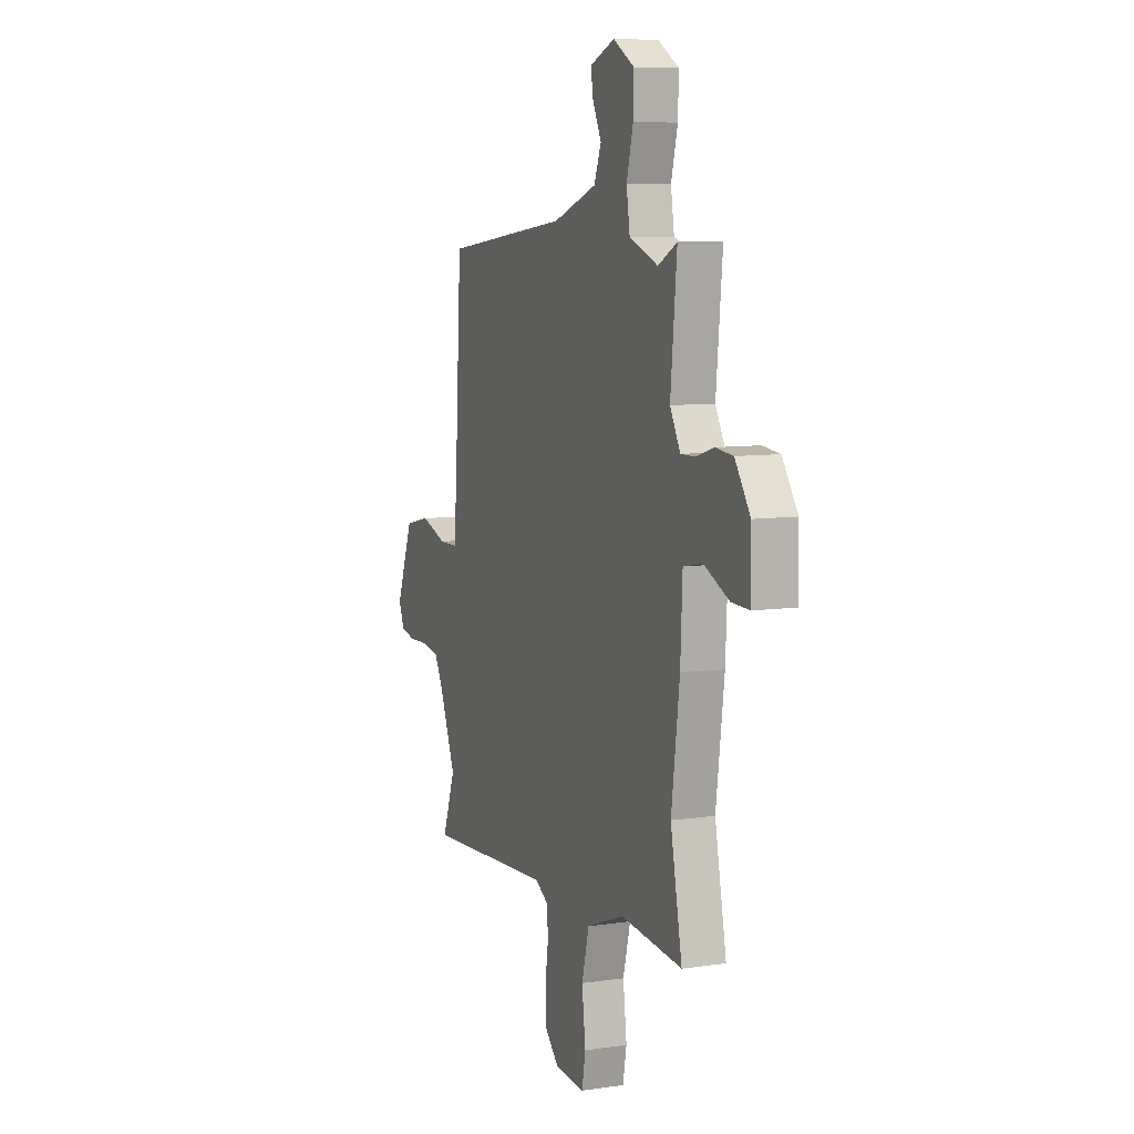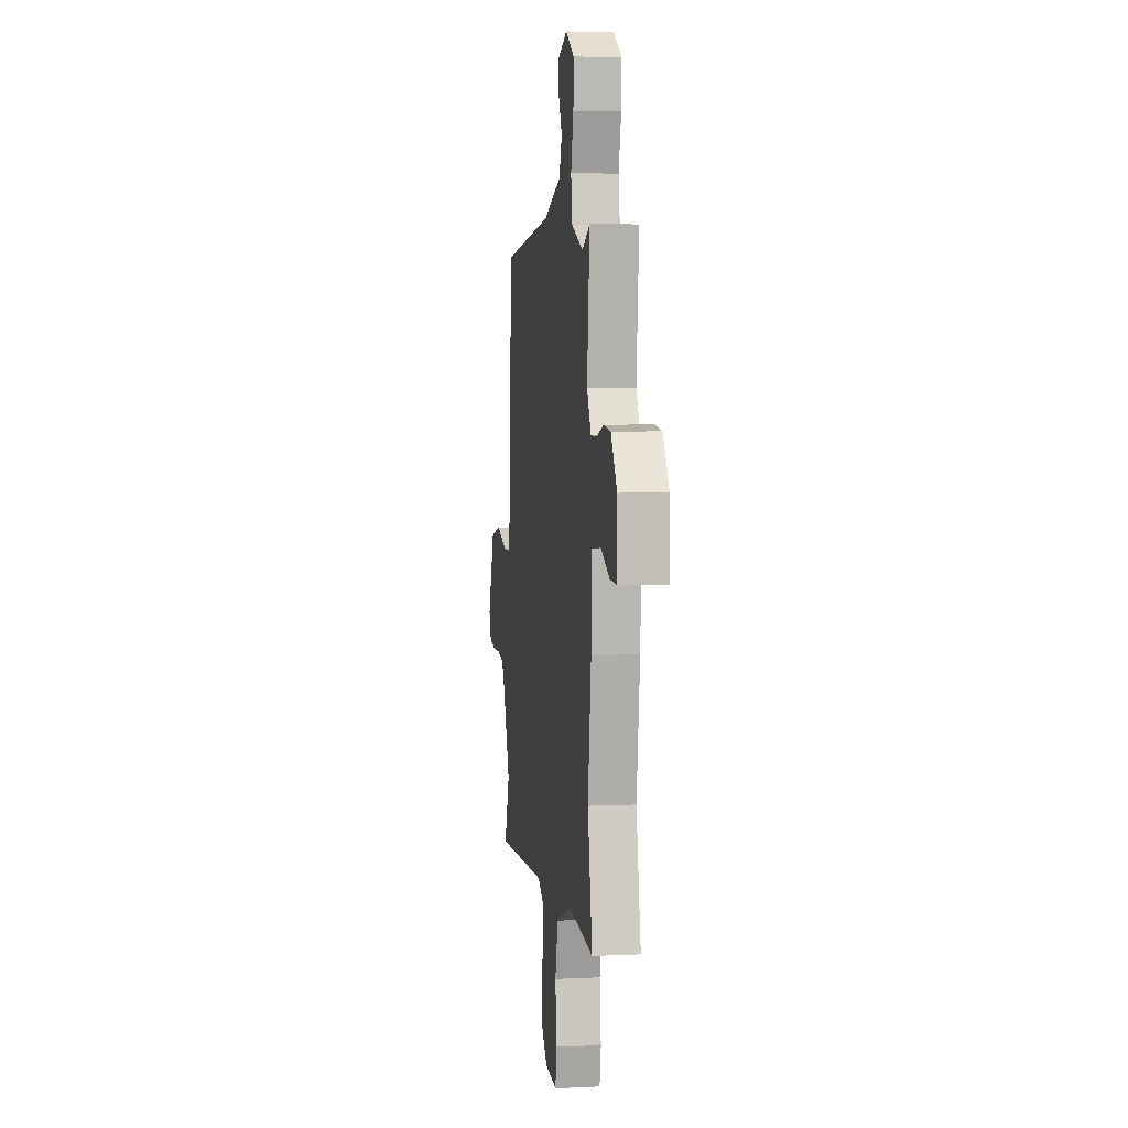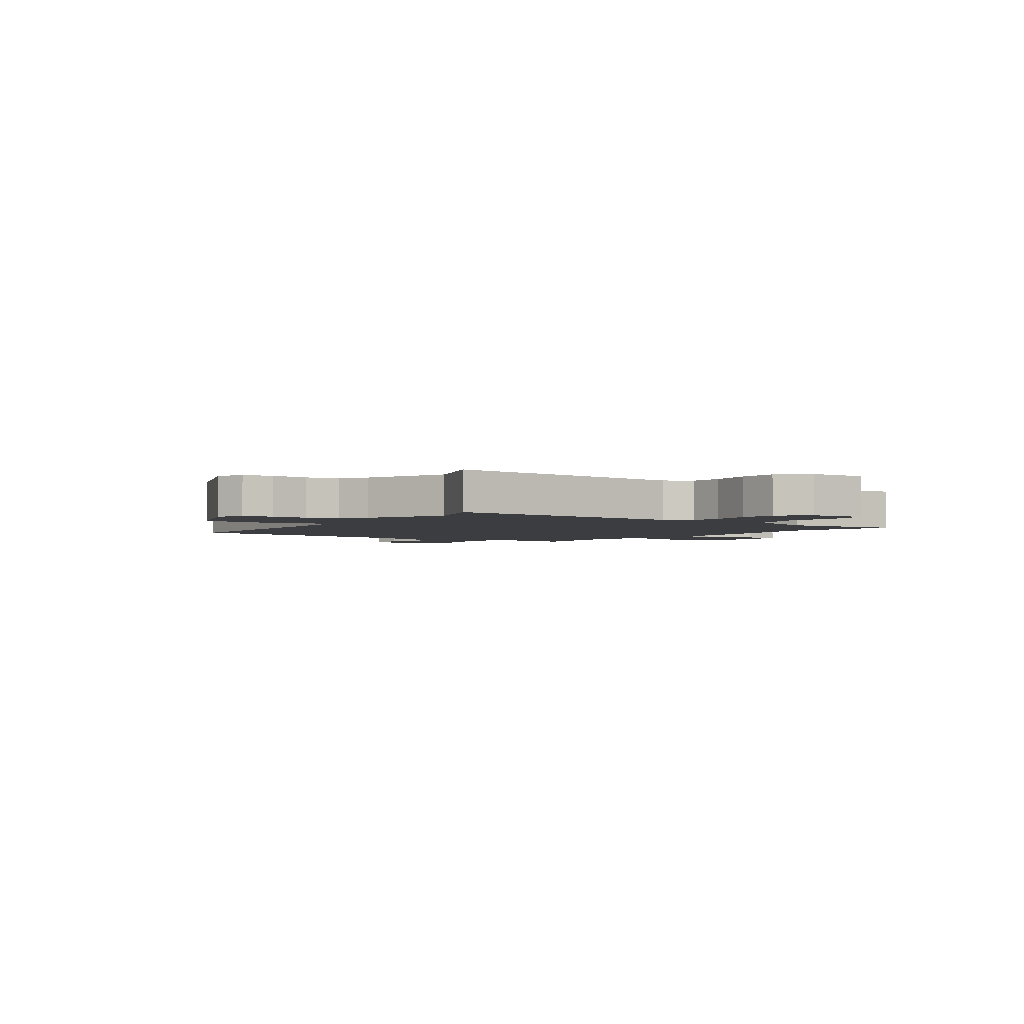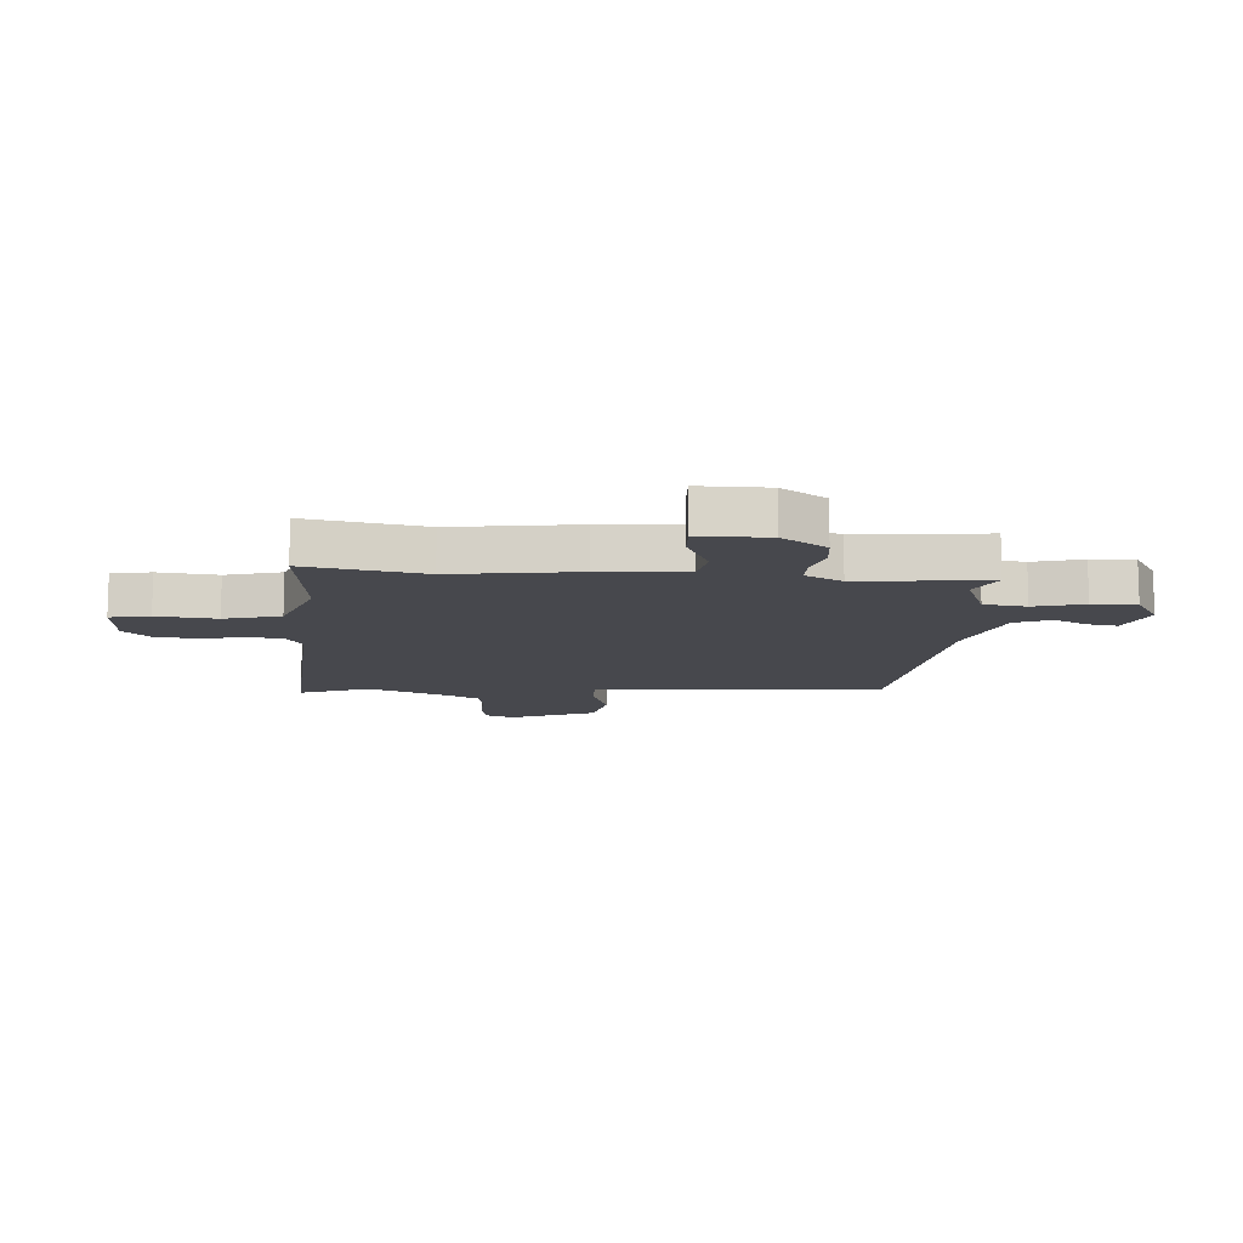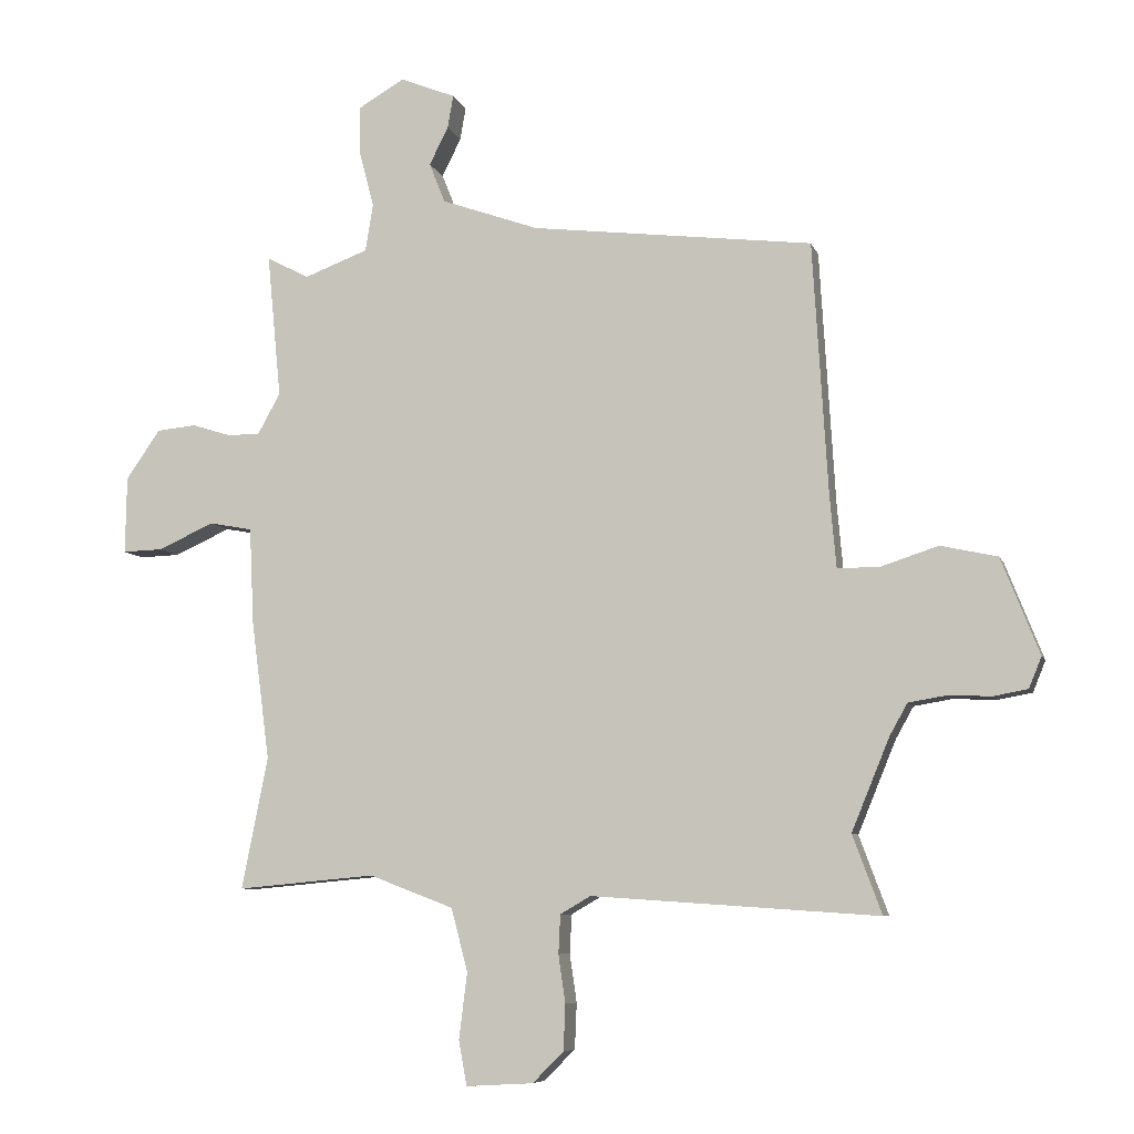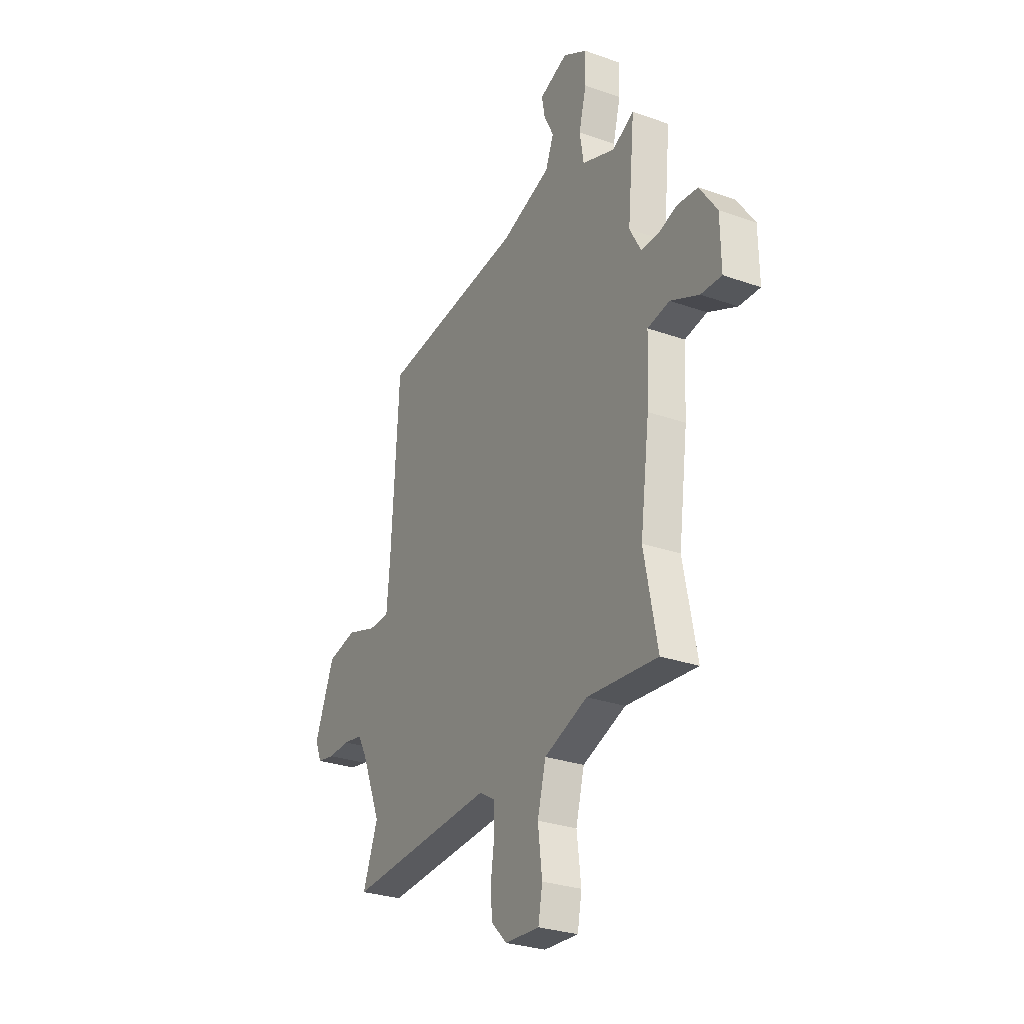
<metadata>
{"format":"obj","ext":"obj","renderer":"f3d","projection":"perspective","resolution":1024,"background":"white","views":[{"elev":8.4,"azim":-111.8,"up":"+Z"},{"elev":5.7,"azim":-98.1,"up":"+Z"},{"elev":-2.7,"azim":143.9,"up":"+Y"},{"elev":-11.7,"azim":-93.5,"up":"+Y"},{"elev":-7.5,"azim":14.7,"up":"+Z"},{"elev":-28.5,"azim":-118.2,"up":"+Z"}]}
</metadata>
<code>
v 0.478 0.07 -0.44
v 0.524 0.07 -0.564
v 0.071 0.07 -0.533
v 0.023 0.07 -0.561
v 0.02 0.07 -0.622
v 0.031 0.07 -0.698
v 0.028 0.07 -0.77
v -0.021 0.07 -0.819
v -0.127 0.07 -0.825
v -0.14 0.07 -0.755
v -0.127 0.07 -0.65
v -0.153 0.07 -0.551
v -0.286 0.07 -0.5
v -0.504 0.07 -0.52
v -0.463 0.07 -0.312
v -0.492 0.07 -0.092
v -0.499 0.07 0.06
v -0.567 0.07 0.073
v -0.655 0.07 0.033
v -0.719 0.07 0.031
v -0.717 0.07 0.153
v -0.663 0.07 0.231
v -0.601 0.07 0.237
v -0.54 0.07 0.218
v -0.488 0.07 0.217
v -0.452 0.07 0.282
v -0.474 0.07 0.51
v -0.407 0.07 0.475
v -0.306 0.07 0.513
v -0.294 0.07 0.588
v -0.317 0.07 0.676
v -0.319 0.07 0.753
v -0.245 0.07 0.796
v -0.158 0.07 0.761
v -0.167 0.07 0.709
v -0.197 0.07 0.649
v -0.172 0.07 0.586
v -0.018 0.07 0.531
v 0.427 0.07 0.477
v 0.451 0.07 0.077
v 0.461 0.07 -0.035
v 0.526 0.07 -0.036
v 0.618 0.07 -0.006
v 0.708 0.07 -0.026
v 0.768 0.07 -0.178
v 0.748 0.07 -0.227
v 0.694 0.07 -0.237
v 0.626 0.07 -0.234
v 0.566 0.07 -0.244
v 0.538 0.07 -0.294
v 0.478 0 -0.44
v 0.524 0 -0.564
v 0.071 0 -0.533
v 0.023 0 -0.561
v 0.02 0 -0.622
v 0.031 0 -0.698
v 0.028 0 -0.77
v -0.021 0 -0.819
v -0.127 0 -0.825
v -0.14 0 -0.755
v -0.127 0 -0.65
v -0.153 0 -0.551
v -0.286 0 -0.5
v -0.504 0 -0.52
v -0.463 0 -0.312
v -0.492 0 -0.092
v -0.499 0 0.06
v -0.567 0 0.073
v -0.655 0 0.033
v -0.719 0 0.031
v -0.717 0 0.153
v -0.663 0 0.231
v -0.601 0 0.237
v -0.54 0 0.218
v -0.488 0 0.217
v -0.452 0 0.282
v -0.474 0 0.51
v -0.407 0 0.475
v -0.306 0 0.513
v -0.294 0 0.588
v -0.317 0 0.676
v -0.319 0 0.753
v -0.245 0 0.796
v -0.158 0 0.761
v -0.167 0 0.709
v -0.197 0 0.649
v -0.172 0 0.586
v -0.018 0 0.531
v 0.427 0 0.477
v 0.451 0 0.077
v 0.461 0 -0.035
v 0.526 0 -0.036
v 0.618 0 -0.006
v 0.708 0 -0.026
v 0.768 0 -0.178
v 0.748 0 -0.227
v 0.694 0 -0.237
v 0.626 0 -0.234
v 0.566 0 -0.244
v 0.538 0 -0.294
f 45 46 47 48
f 45 48 49
f 42 43 44 45
f 41 42 45 49
f 38 39 40
f 37 38 40 41
f 33 34 35 36
f 31 32 33 36
f 30 31 36 37
f 29 30 37 41
f 26 27 28
f 26 28 29 41
f 21 22 23 24
f 21 24 25
f 18 19 20 21
f 17 18 21 25
f 15 16 17 25
f 13 14 15
f 12 13 15 25
f 8 9 10 11
f 8 11 12
f 5 6 7 8
f 4 5 8 12
f 3 4 12 25
f 1 2 3 25
f 26 41 49 50
f 1 25 26 50
f 98 97 96 95
f 99 98 95
f 95 94 93 92
f 99 95 92 91
f 90 89 88
f 91 90 88 87
f 86 85 84 83
f 86 83 82 81
f 87 86 81 80
f 91 87 80 79
f 78 77 76
f 91 79 78 76
f 74 73 72 71
f 75 74 71
f 71 70 69 68
f 75 71 68 67
f 75 67 66 65
f 65 64 63
f 75 65 63 62
f 61 60 59 58
f 62 61 58
f 58 57 56 55
f 62 58 55 54
f 75 62 54 53
f 75 53 52 51
f 100 99 91 76
f 100 76 75 51
f 1 51 52 2
f 2 52 53 3
f 3 53 54 4
f 4 54 55 5
f 5 55 56 6
f 6 56 57 7
f 7 57 58 8
f 8 58 59 9
f 9 59 60 10
f 10 60 61 11
f 11 61 62 12
f 12 62 63 13
f 13 63 64 14
f 14 64 65 15
f 15 65 66 16
f 16 66 67 17
f 17 67 68 18
f 18 68 69 19
f 19 69 70 20
f 20 70 71 21
f 21 71 72 22
f 22 72 73 23
f 23 73 74 24
f 24 74 75 25
f 25 75 76 26
f 26 76 77 27
f 27 77 78 28
f 28 78 79 29
f 29 79 80 30
f 30 80 81 31
f 31 81 82 32
f 32 82 83 33
f 33 83 84 34
f 34 84 85 35
f 35 85 86 36
f 36 86 87 37
f 37 87 88 38
f 38 88 89 39
f 39 89 90 40
f 40 90 91 41
f 41 91 92 42
f 42 92 93 43
f 43 93 94 44
f 44 94 95 45
f 45 95 96 46
f 46 96 97 47
f 47 97 98 48
f 48 98 99 49
f 49 99 100 50
f 50 100 51 1

</code>
